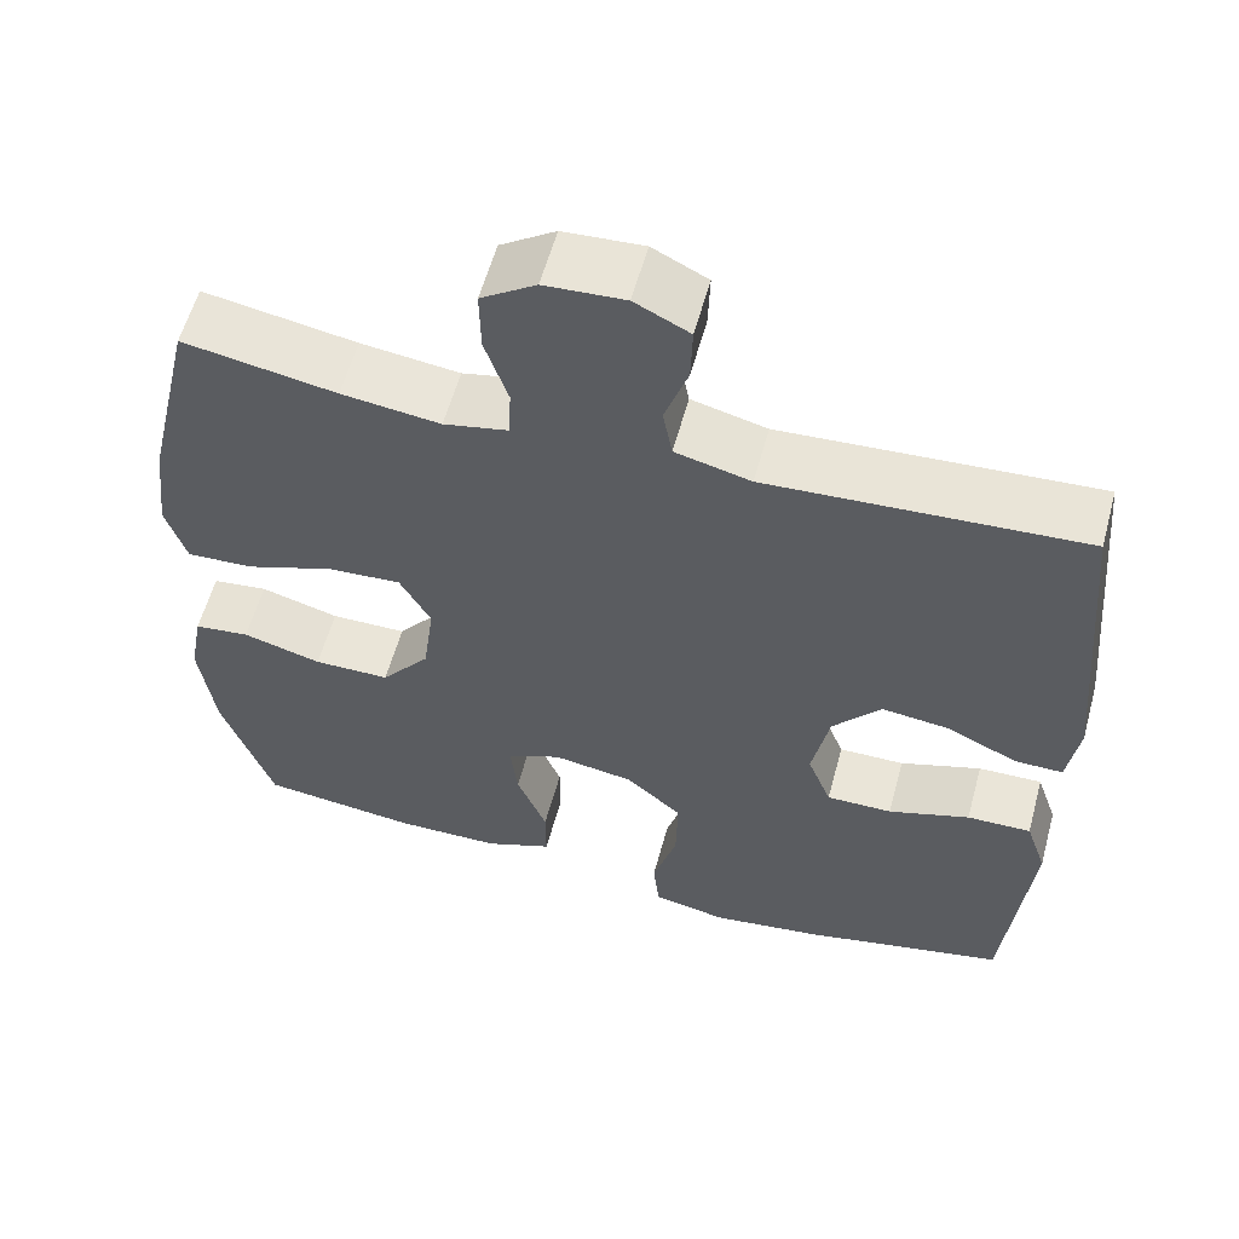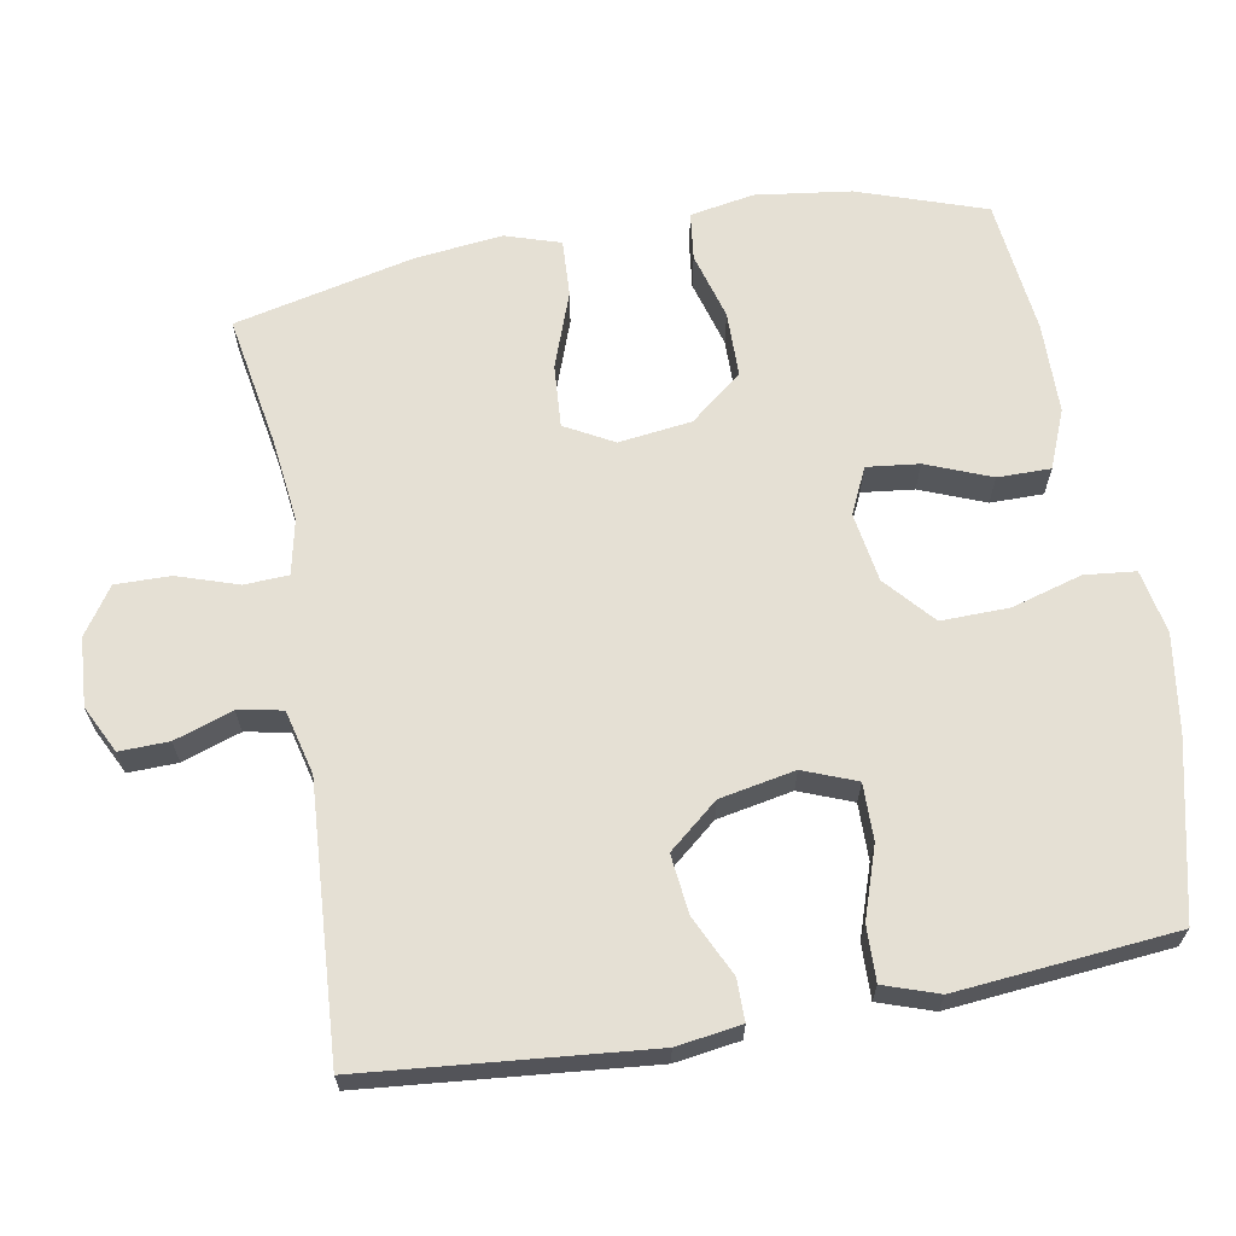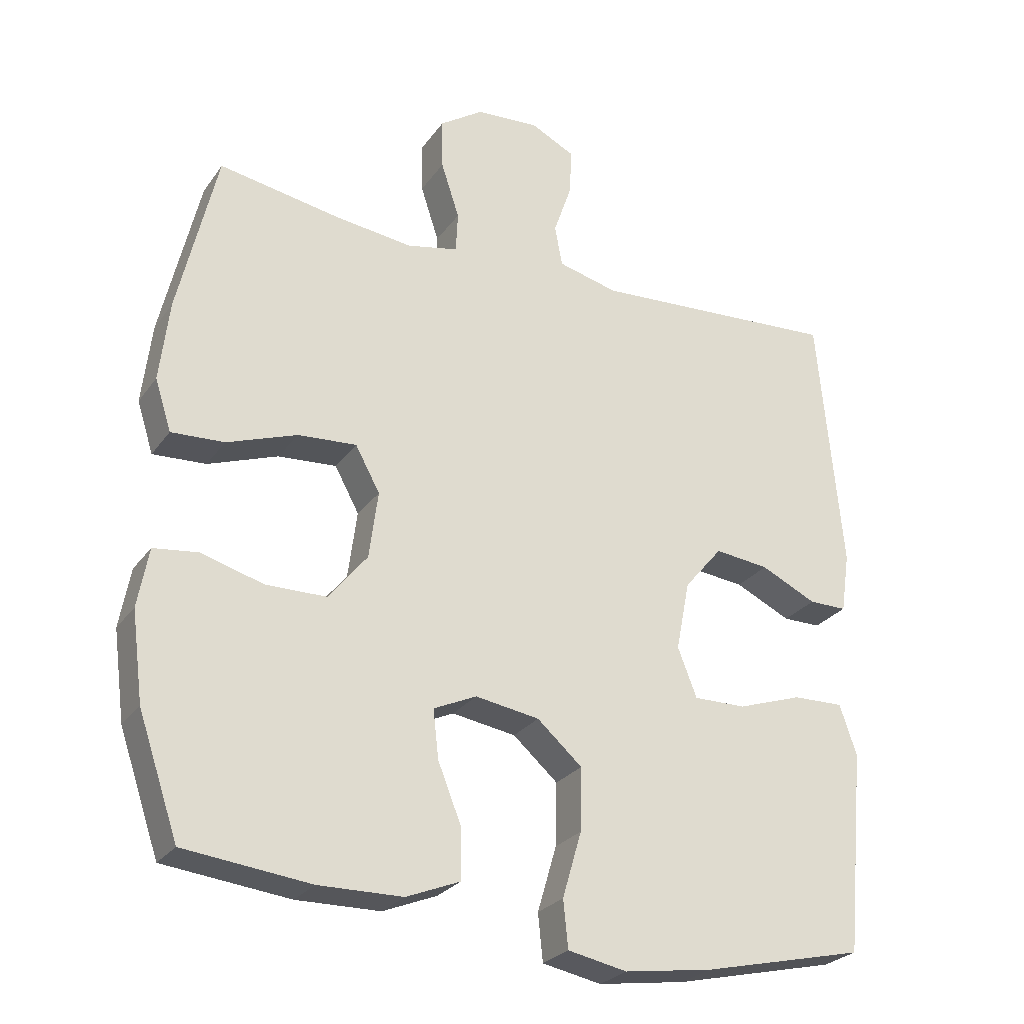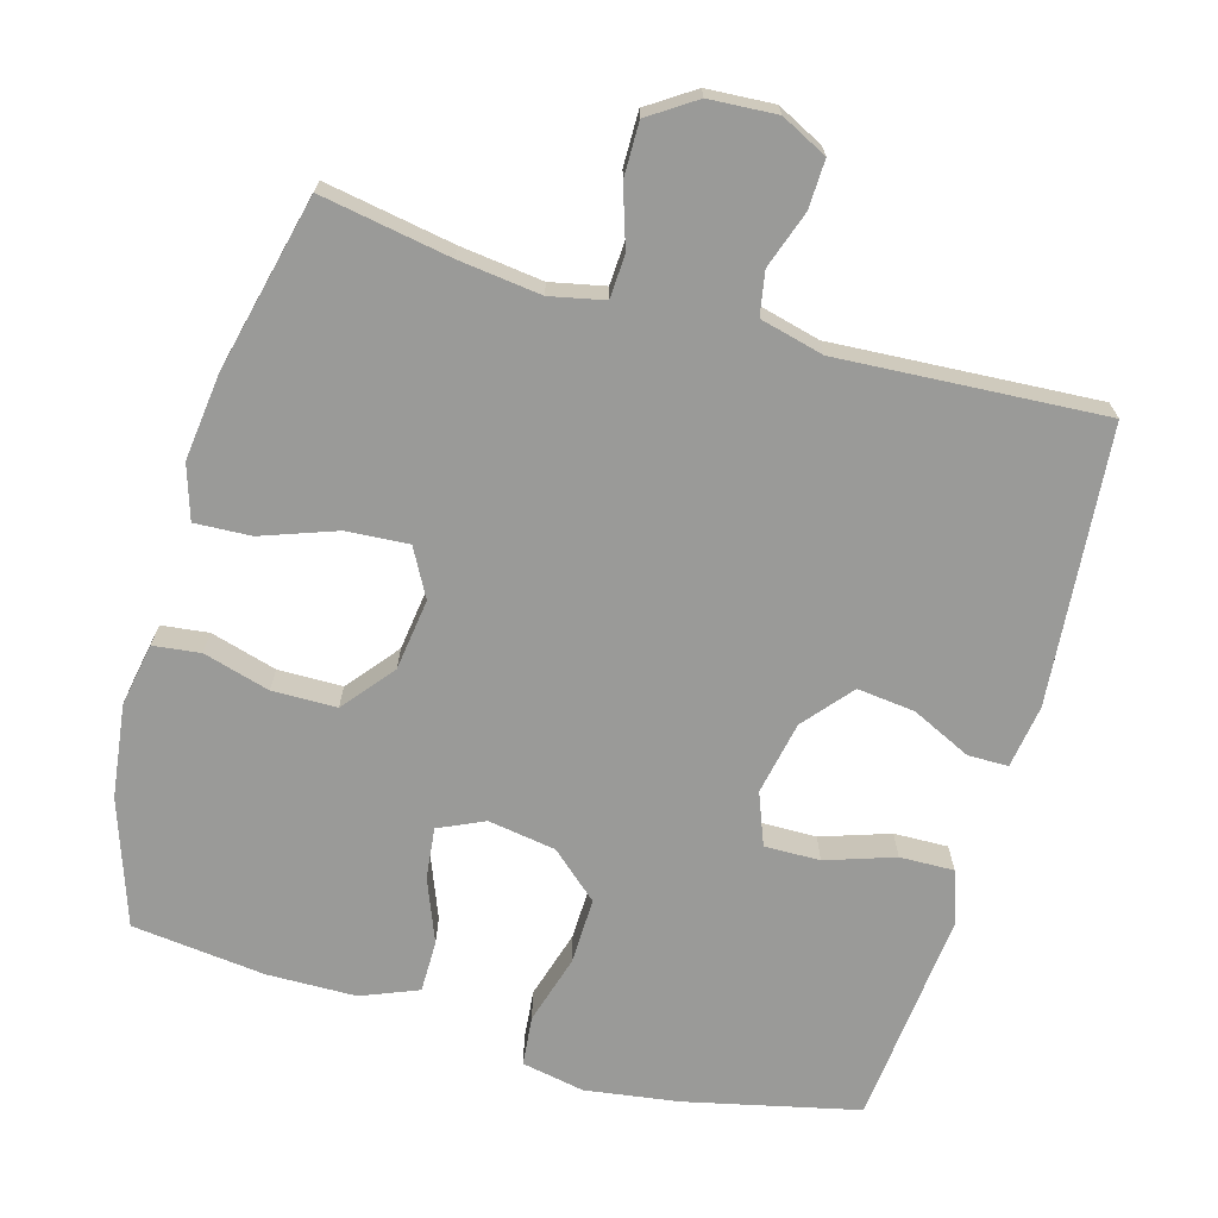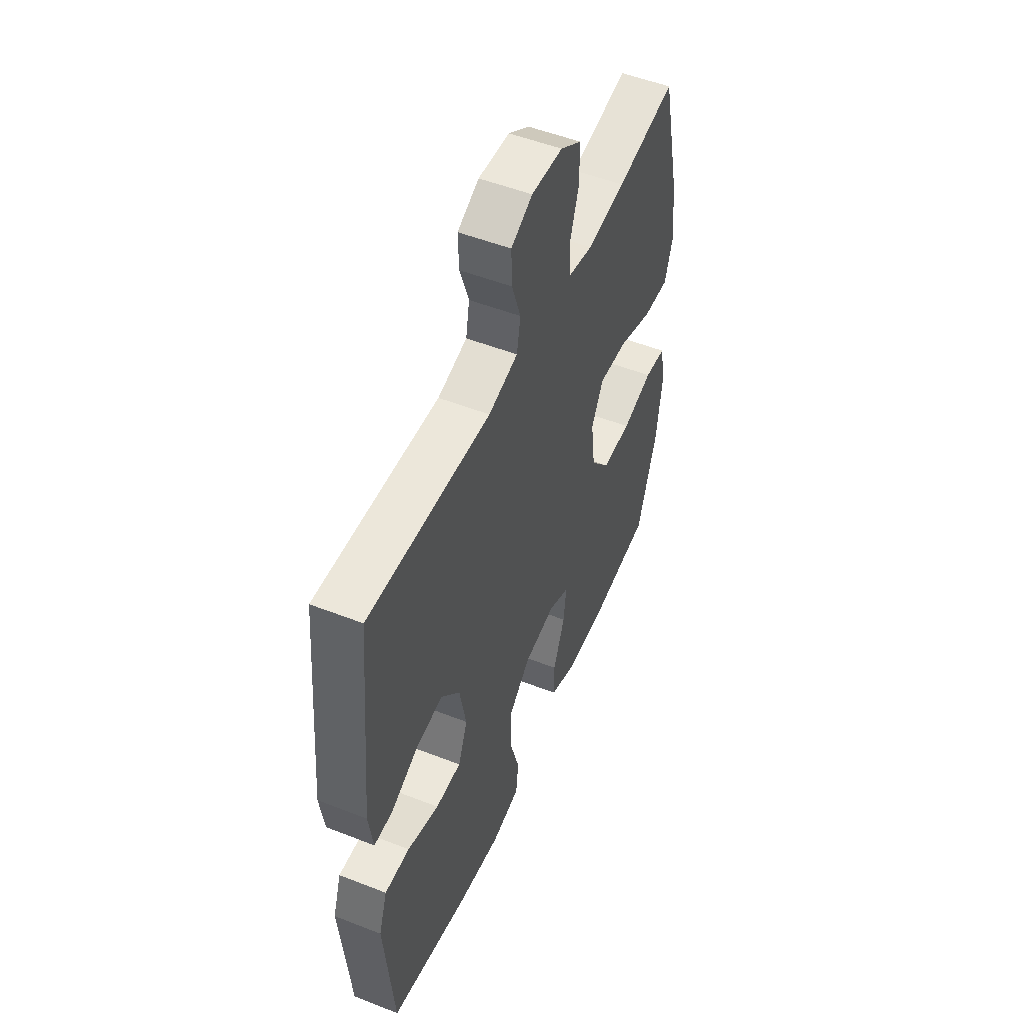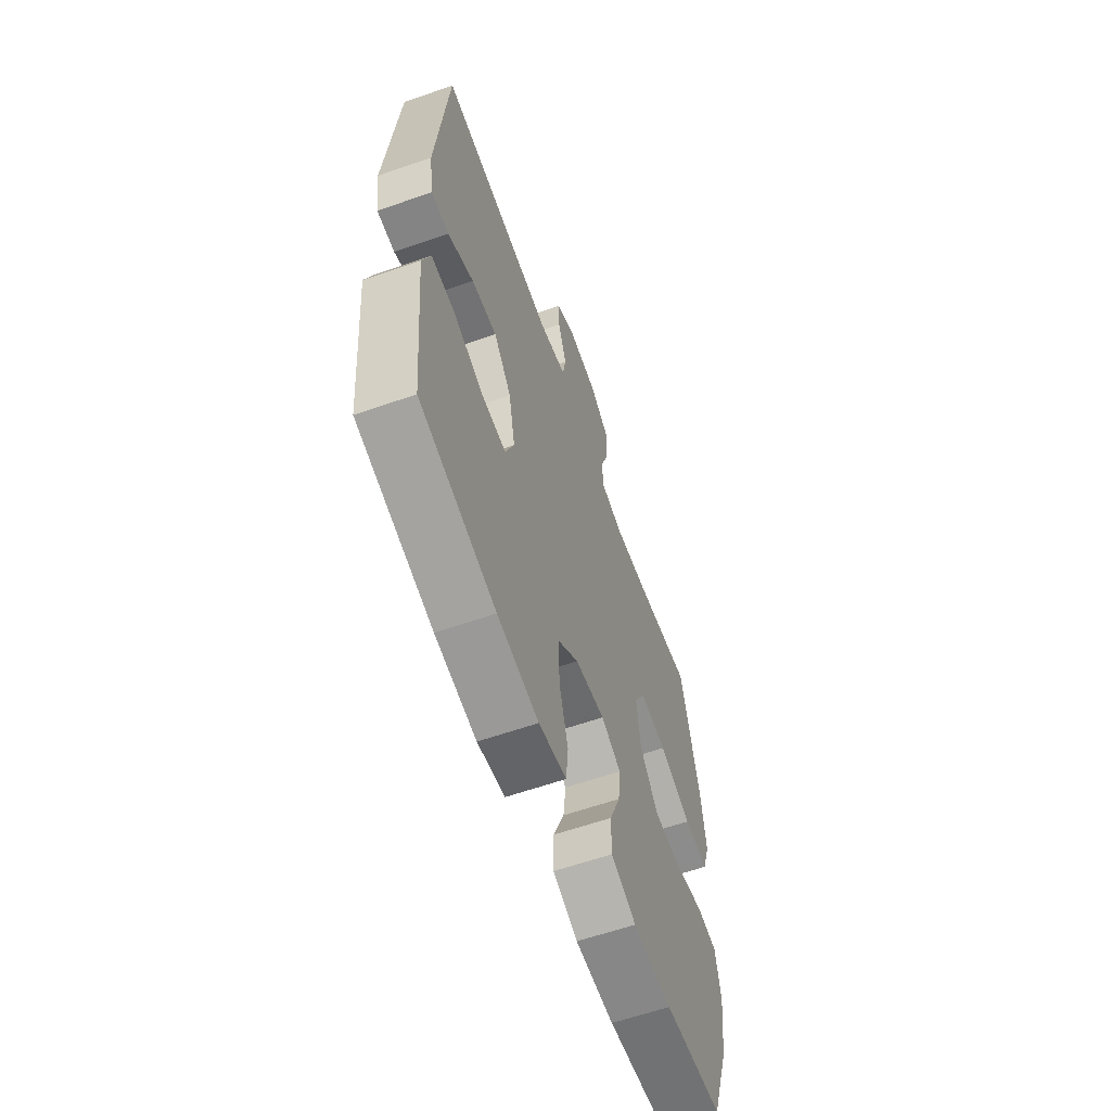
<metadata>
{"format":"obj","ext":"obj","renderer":"f3d","projection":"perspective","resolution":1024,"background":"white","views":[{"elev":58.4,"azim":15.2,"up":"+Z"},{"elev":65.5,"azim":80.0,"up":"+Y"},{"elev":-26.5,"azim":-27.6,"up":"+Z"},{"elev":-69.2,"azim":-16.0,"up":"+Y"},{"elev":51.8,"azim":113.0,"up":"+Z"},{"elev":-61.5,"azim":109.5,"up":"+Z"}]}
</metadata>
<code>
v 0.5 0.07 -0.5
v 0.261 0.07 -0.555
v 0.131 0.07 -0.574
v 0.044 0.07 -0.557
v 0.037 0.07 -0.488
v 0.065 0.07 -0.392
v 0.067 0.07 -0.3
v 0.001 0.07 -0.242
v -0.093 0.07 -0.227
v -0.156 0.07 -0.256
v -0.148 0.07 -0.327
v -0.113 0.07 -0.415
v -0.113 0.07 -0.487
v -0.192 0.07 -0.519
v -0.315 0.07 -0.521
v -0.5 0.07 -0.5
v -0.559 0.07 -0.327
v -0.576 0.07 -0.197
v -0.56 0.07 -0.11
v -0.495 0.07 -0.102
v -0.403 0.07 -0.128
v -0.314 0.07 -0.127
v -0.257 0.07 -0.056
v -0.244 0.07 0.043
v -0.28 0.07 0.109
v -0.366 0.07 0.103
v -0.469 0.07 0.066
v -0.547 0.07 0.062
v -0.571 0.07 0.137
v -0.557 0.07 0.256
v -0.5 0.07 0.5
v -0.322 0.07 0.469
v -0.207 0.07 0.455
v -0.132 0.07 0.471
v -0.129 0.07 0.531
v -0.156 0.07 0.613
v -0.157 0.07 0.688
v -0.093 0.07 0.731
v 0 0.07 0.737
v 0.064 0.07 0.705
v 0.062 0.07 0.638
v 0.035 0.07 0.559
v 0.046 0.07 0.499
v 0.134 0.07 0.477
v 0.5 0.07 0.5
v 0.535 0.07 0.117
v 0.522 0.07 0.029
v 0.466 0.07 0.029
v 0.384 0.07 0.068
v 0.304 0.07 0.077
v 0.248 0.07 0.01
v 0.228 0.07 -0.092
v 0.256 0.07 -0.164
v 0.333 0.07 -0.163
v 0.428 0.07 -0.131
v 0.503 0.07 -0.129
v 0.528 0.07 -0.203
v 0.517 0.07 -0.319
v 0.5 0 -0.5
v 0.261 0 -0.555
v 0.131 0 -0.574
v 0.044 0 -0.557
v 0.037 0 -0.488
v 0.065 0 -0.392
v 0.067 0 -0.3
v 0.001 0 -0.242
v -0.093 0 -0.227
v -0.156 0 -0.256
v -0.148 0 -0.327
v -0.113 0 -0.415
v -0.113 0 -0.487
v -0.192 0 -0.519
v -0.315 0 -0.521
v -0.5 0 -0.5
v -0.559 0 -0.327
v -0.576 0 -0.197
v -0.56 0 -0.11
v -0.495 0 -0.102
v -0.403 0 -0.128
v -0.314 0 -0.127
v -0.257 0 -0.056
v -0.244 0 0.043
v -0.28 0 0.109
v -0.366 0 0.103
v -0.469 0 0.066
v -0.547 0 0.062
v -0.571 0 0.137
v -0.557 0 0.256
v -0.5 0 0.5
v -0.322 0 0.469
v -0.207 0 0.455
v -0.132 0 0.471
v -0.129 0 0.531
v -0.156 0 0.613
v -0.157 0 0.688
v -0.093 0 0.731
v 0 0 0.737
v 0.064 0 0.705
v 0.062 0 0.638
v 0.035 0 0.559
v 0.046 0 0.499
v 0.134 0 0.477
v 0.5 0 0.5
v 0.535 0 0.117
v 0.522 0 0.029
v 0.466 0 0.029
v 0.384 0 0.068
v 0.304 0 0.077
v 0.248 0 0.01
v 0.228 0 -0.092
v 0.256 0 -0.164
v 0.333 0 -0.163
v 0.428 0 -0.131
v 0.503 0 -0.129
v 0.528 0 -0.203
v 0.517 0 -0.319
f 55 56 57 58
f 54 55 58 1
f 53 54 1 2
f 52 53 2 3
f 51 52 3 4
f 46 47 48 49
f 44 45 46 49
f 43 44 49 50
f 39 40 41 42
f 39 42 43
f 38 39 43
f 35 36 37 38
f 34 35 38 43
f 33 34 43 50
f 29 30 31 32
f 26 27 28 29
f 25 26 29 32
f 24 25 32 33
f 18 19 20 21
f 18 21 22
f 17 18 22
f 16 17 22
f 15 16 22 23
f 11 12 13 14
f 10 11 14 15
f 51 4 5 6
f 51 6 7
f 24 33 50 51
f 24 51 7 8
f 10 15 23 24
f 9 10 24
f 8 9 24
f 116 115 114 113
f 59 116 113 112
f 60 59 112 111
f 61 60 111 110
f 62 61 110 109
f 107 106 105 104
f 107 104 103 102
f 108 107 102 101
f 100 99 98 97
f 101 100 97
f 101 97 96
f 96 95 94 93
f 101 96 93 92
f 108 101 92 91
f 90 89 88 87
f 87 86 85 84
f 90 87 84 83
f 91 90 83 82
f 79 78 77 76
f 80 79 76
f 80 76 75
f 80 75 74
f 81 80 74 73
f 72 71 70 69
f 73 72 69 68
f 64 63 62 109
f 65 64 109
f 109 108 91 82
f 66 65 109 82
f 82 81 73 68
f 82 68 67
f 82 67 66
f 1 59 60 2
f 2 60 61 3
f 3 61 62 4
f 4 62 63 5
f 5 63 64 6
f 6 64 65 7
f 7 65 66 8
f 8 66 67 9
f 9 67 68 10
f 10 68 69 11
f 11 69 70 12
f 12 70 71 13
f 13 71 72 14
f 14 72 73 15
f 15 73 74 16
f 16 74 75 17
f 17 75 76 18
f 18 76 77 19
f 19 77 78 20
f 20 78 79 21
f 21 79 80 22
f 22 80 81 23
f 23 81 82 24
f 24 82 83 25
f 25 83 84 26
f 26 84 85 27
f 27 85 86 28
f 28 86 87 29
f 29 87 88 30
f 30 88 89 31
f 31 89 90 32
f 32 90 91 33
f 33 91 92 34
f 34 92 93 35
f 35 93 94 36
f 36 94 95 37
f 37 95 96 38
f 38 96 97 39
f 39 97 98 40
f 40 98 99 41
f 41 99 100 42
f 42 100 101 43
f 43 101 102 44
f 44 102 103 45
f 45 103 104 46
f 46 104 105 47
f 47 105 106 48
f 48 106 107 49
f 49 107 108 50
f 50 108 109 51
f 51 109 110 52
f 52 110 111 53
f 53 111 112 54
f 54 112 113 55
f 55 113 114 56
f 56 114 115 57
f 57 115 116 58
f 58 116 59 1

</code>
